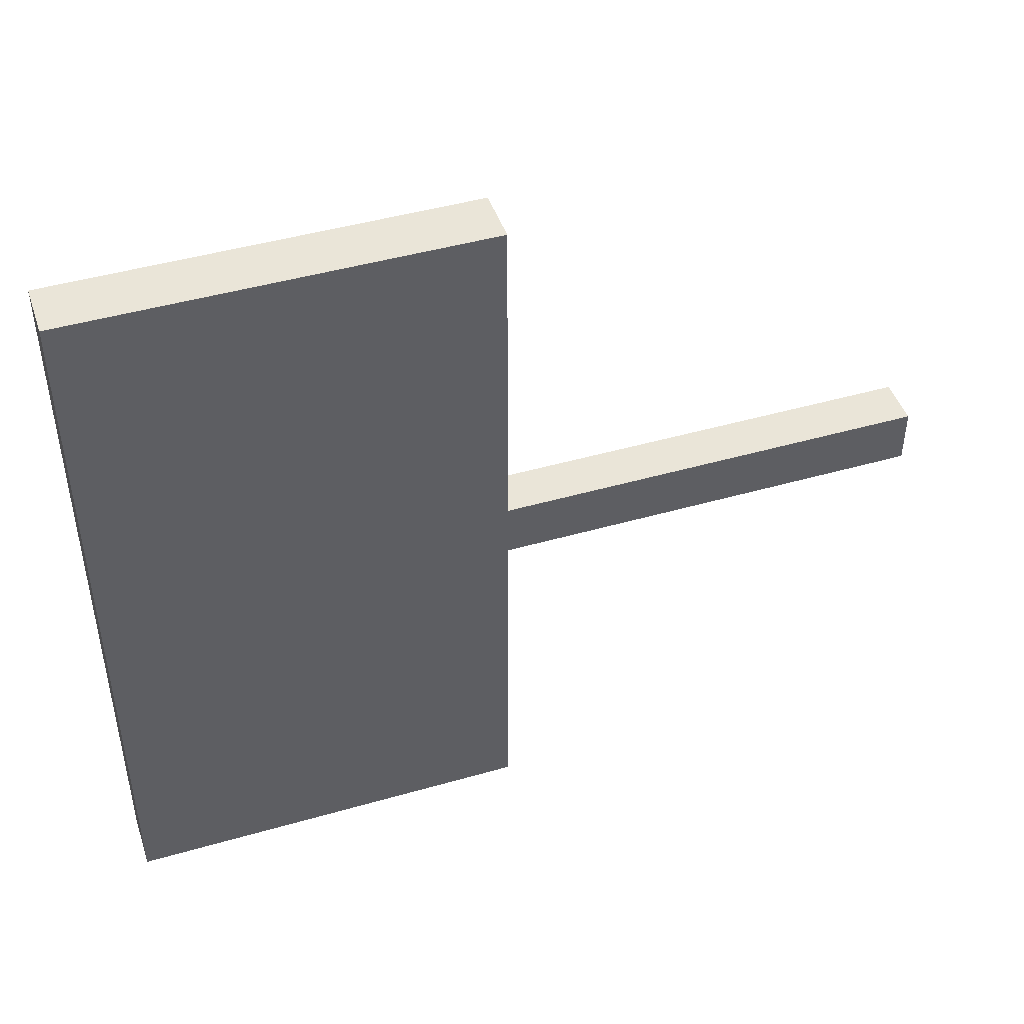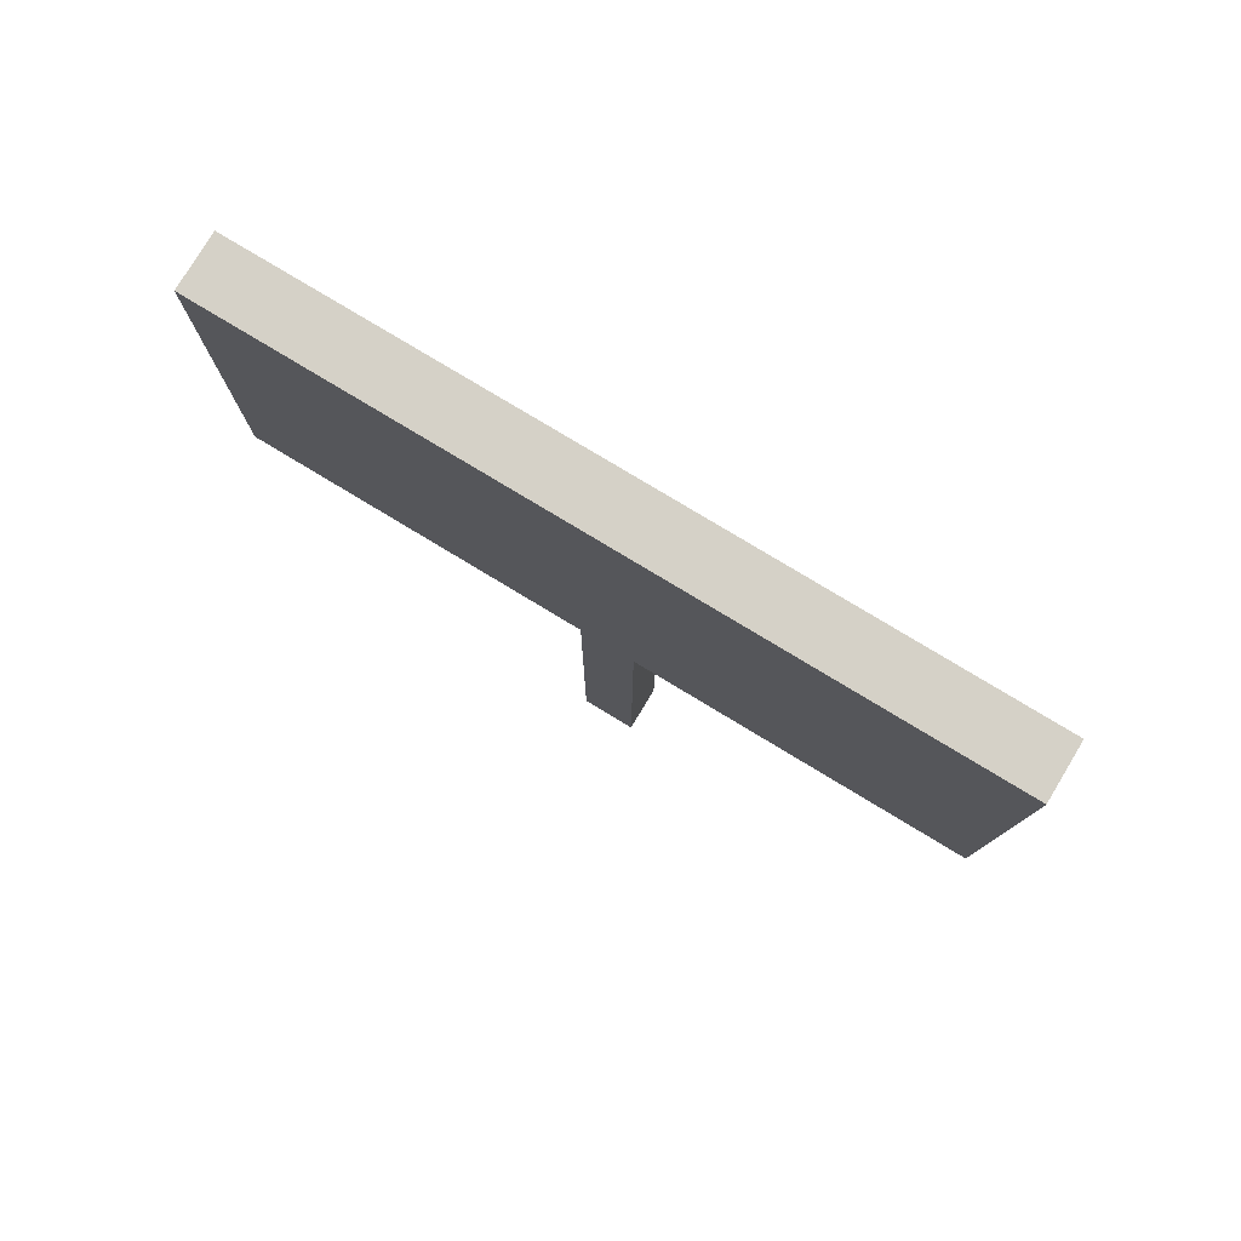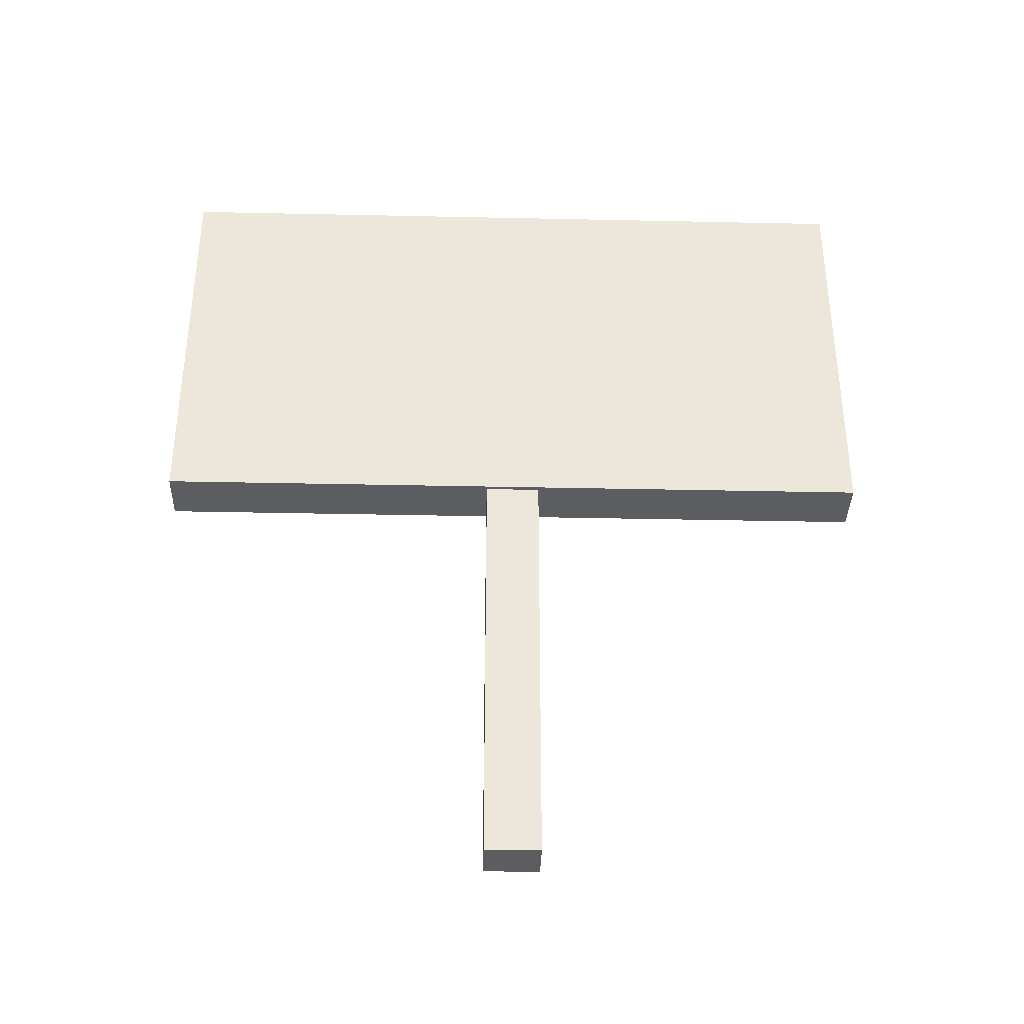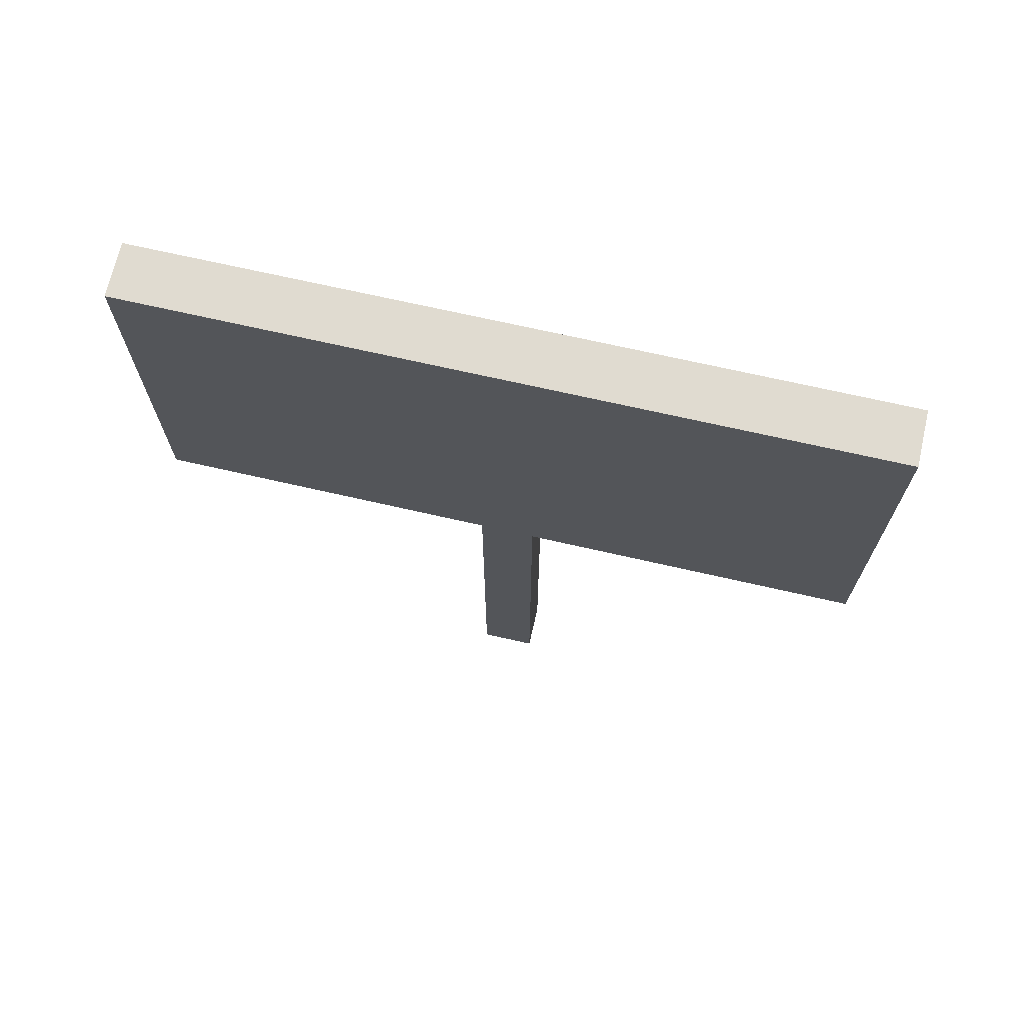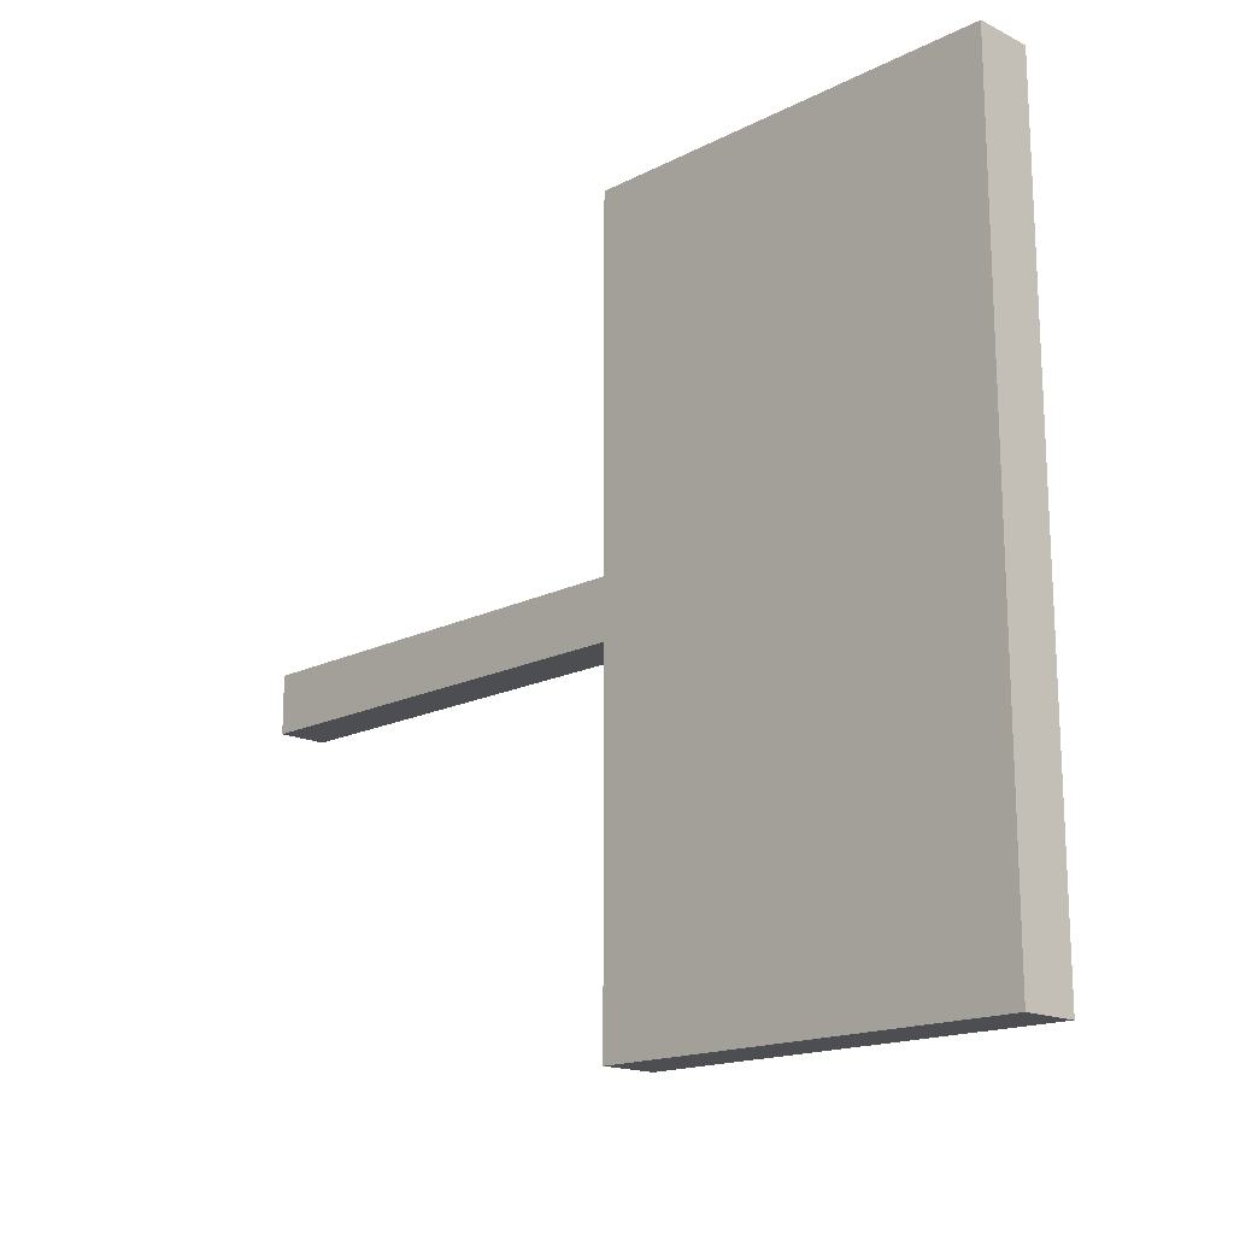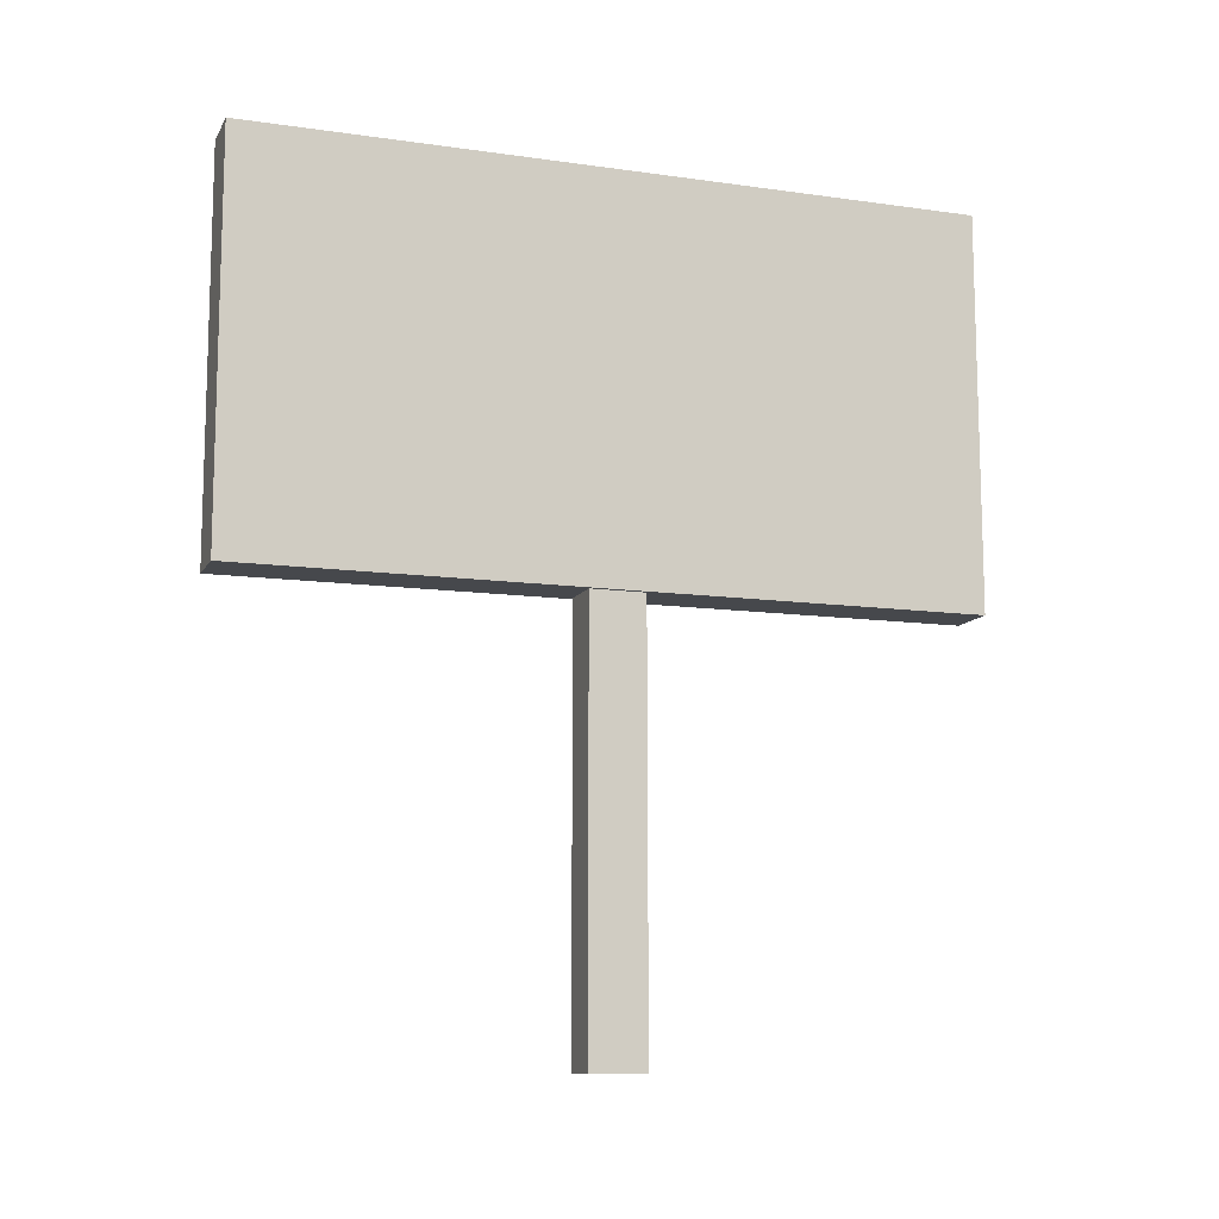
<metadata>
{"format":"obj","ext":"obj","renderer":"f3d","projection":"perspective","resolution":1024,"background":"white","views":[{"elev":45.5,"azim":-108.2,"up":"+Z"},{"elev":79.0,"azim":121.1,"up":"+Y"},{"elev":-35.9,"azim":88.4,"up":"+Y"},{"elev":70.0,"azim":-77.1,"up":"+Y"},{"elev":-16.8,"azim":135.7,"up":"+Z"},{"elev":-11.3,"azim":70.9,"up":"+Y"}]}
</metadata>
<code>
o Standing_Sign
v -0.03651 -0.09612 0.5
v 0.03764 -0.09594 0.5
v 0.03631 0.4489 0.5
v -0.03784 0.4488 0.5
v 0.03631 0.4489 -0.5
v -0.03784 0.4488 -0.5
v 0.03764 -0.09594 -0.5
v -0.03651 -0.09612 -0.5
v 0.03044 0.3237 0.03769
v 0.03044 0.3237 -0.03769
v -0.03269 0.3235 -0.03769
v -0.03269 0.3235 0.03769
v -0.03024 -0.6765 -0.03769
v 0.03289 -0.6763 -0.03769
v 0.03289 -0.6763 0.03769
v -0.03024 -0.6765 0.03769
f 1 2 3 4
f 4 3 5 6
f 6 5 7 8
f 8 7 2 1
f 2 7 5 3
f 8 1 4 6
f 9 10 11 12
f 13 14 15 16
f 9 12 16 15
f 10 9 15 14
f 11 10 14 13
f 12 11 13 16

</code>
